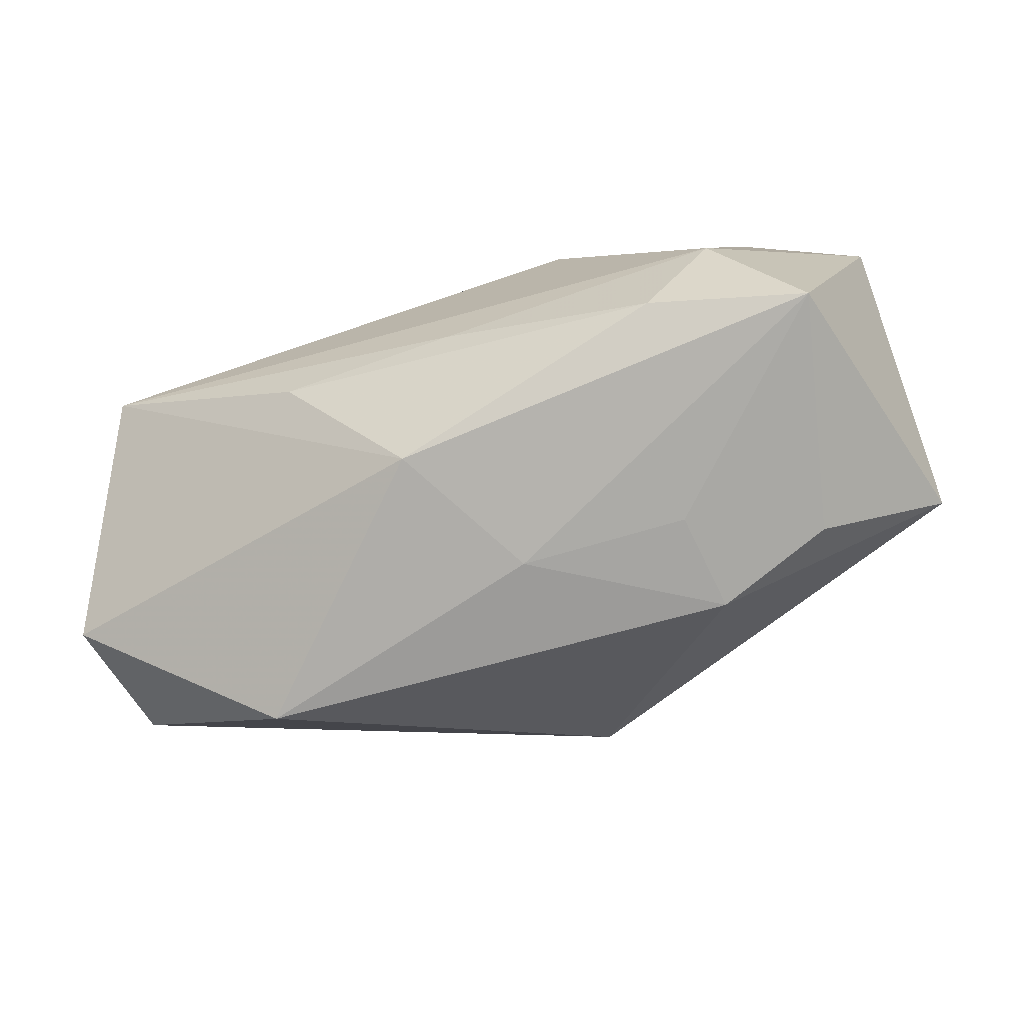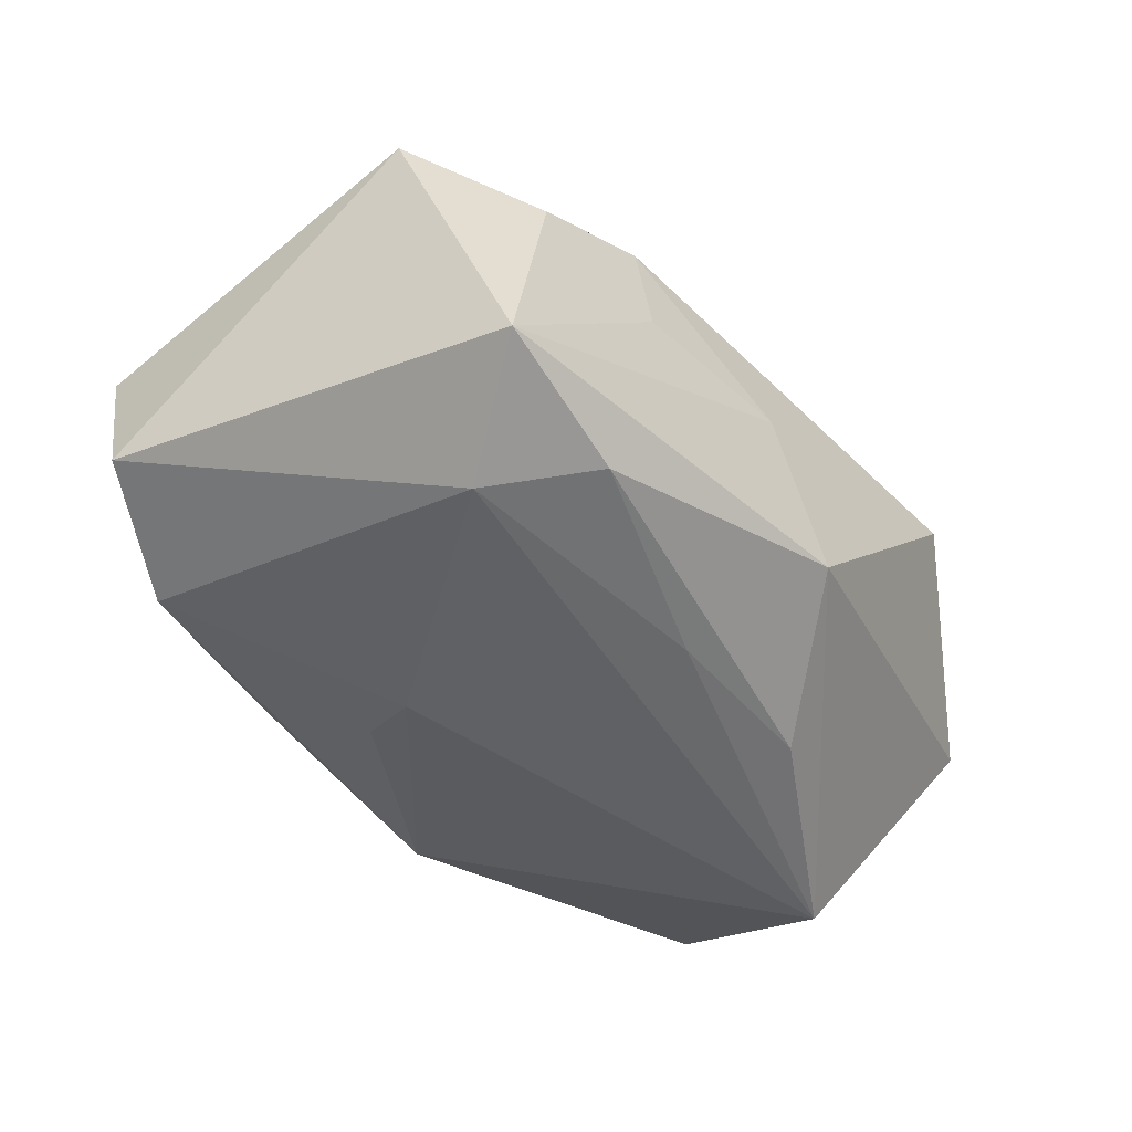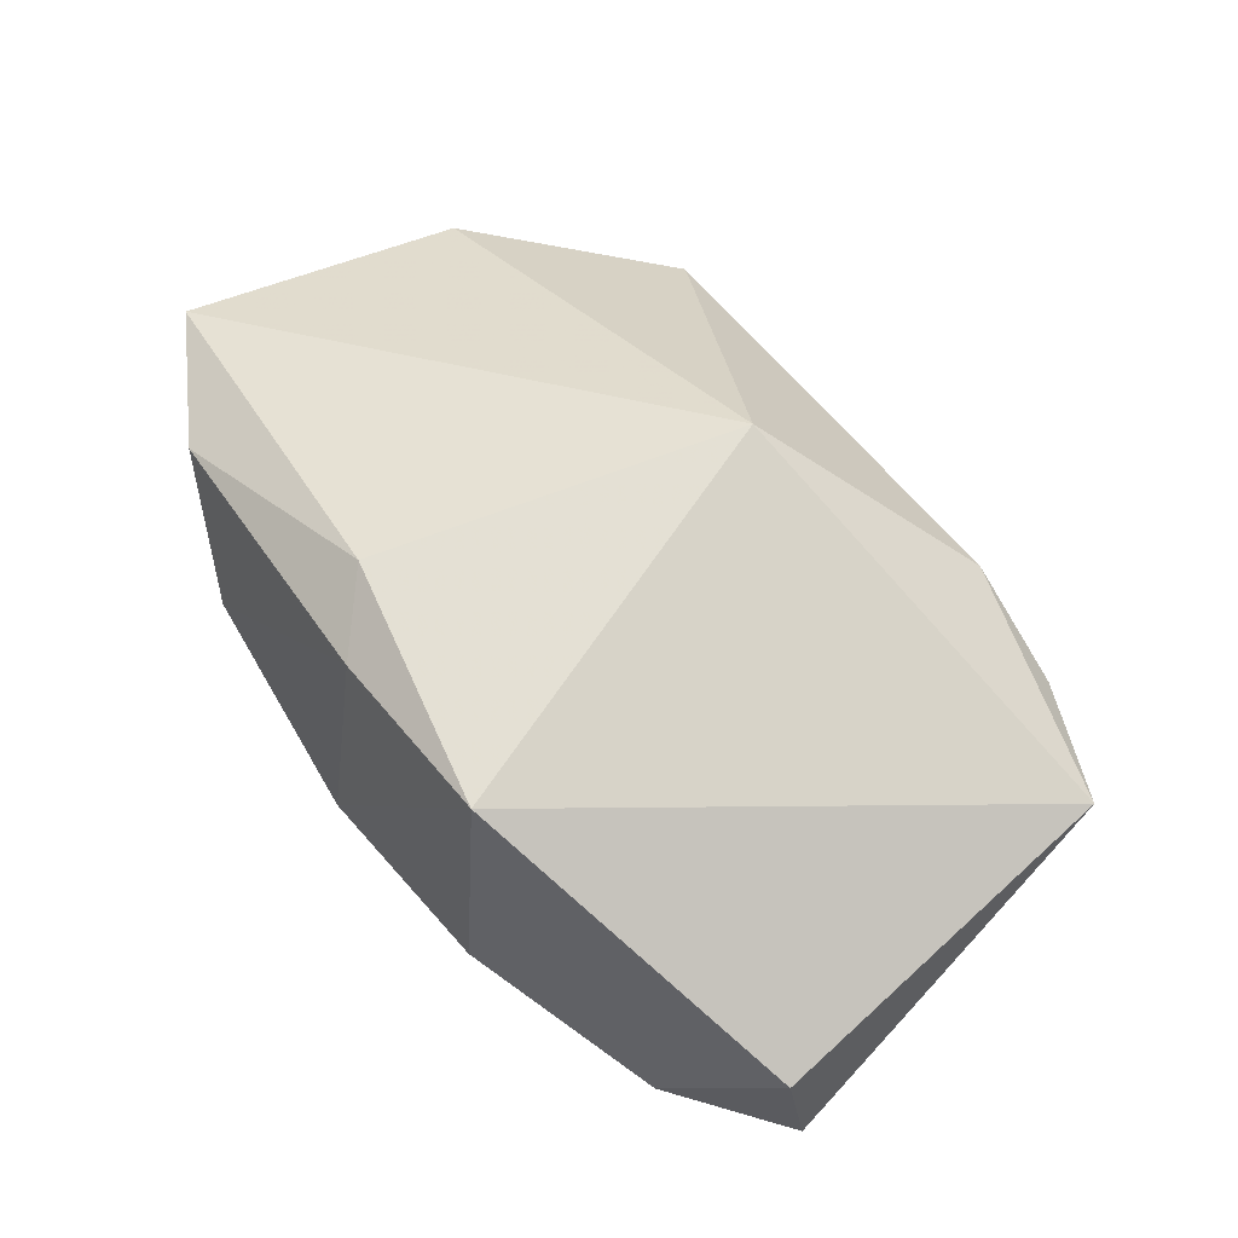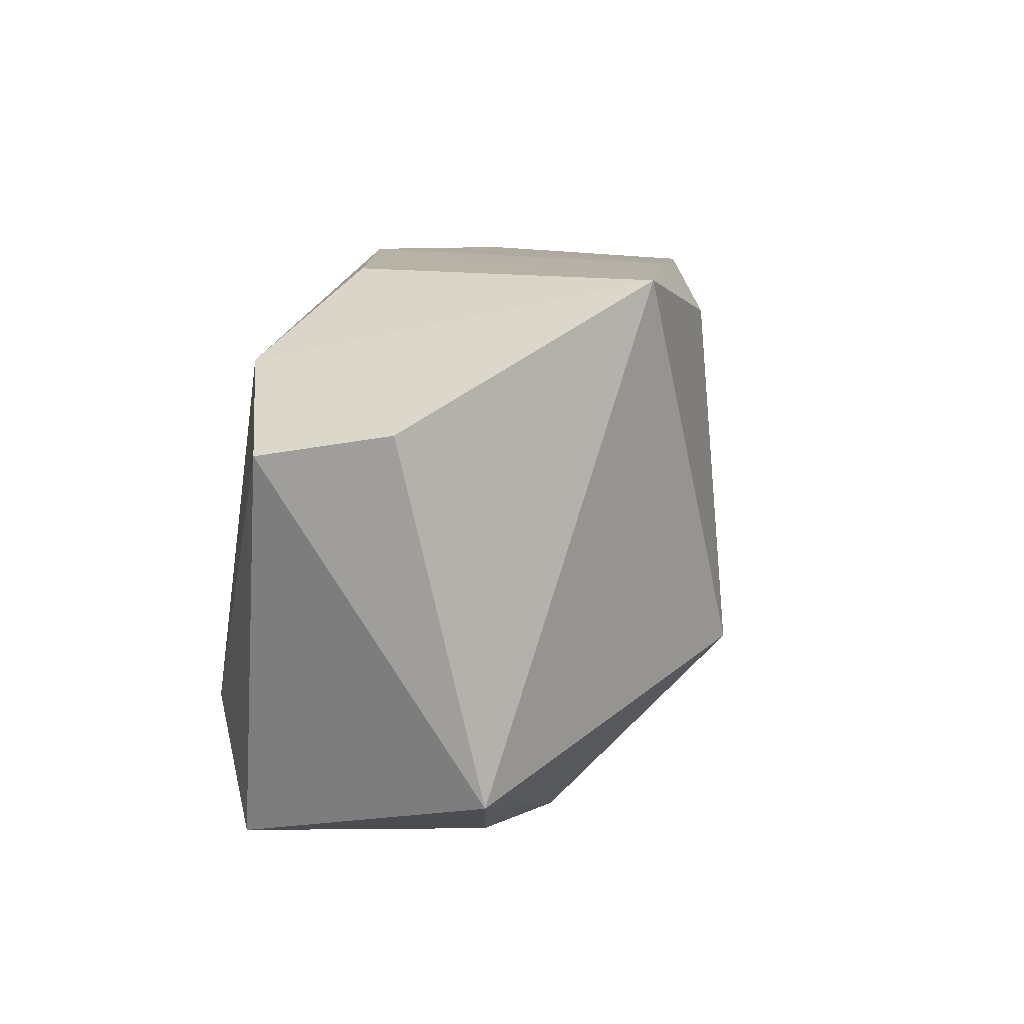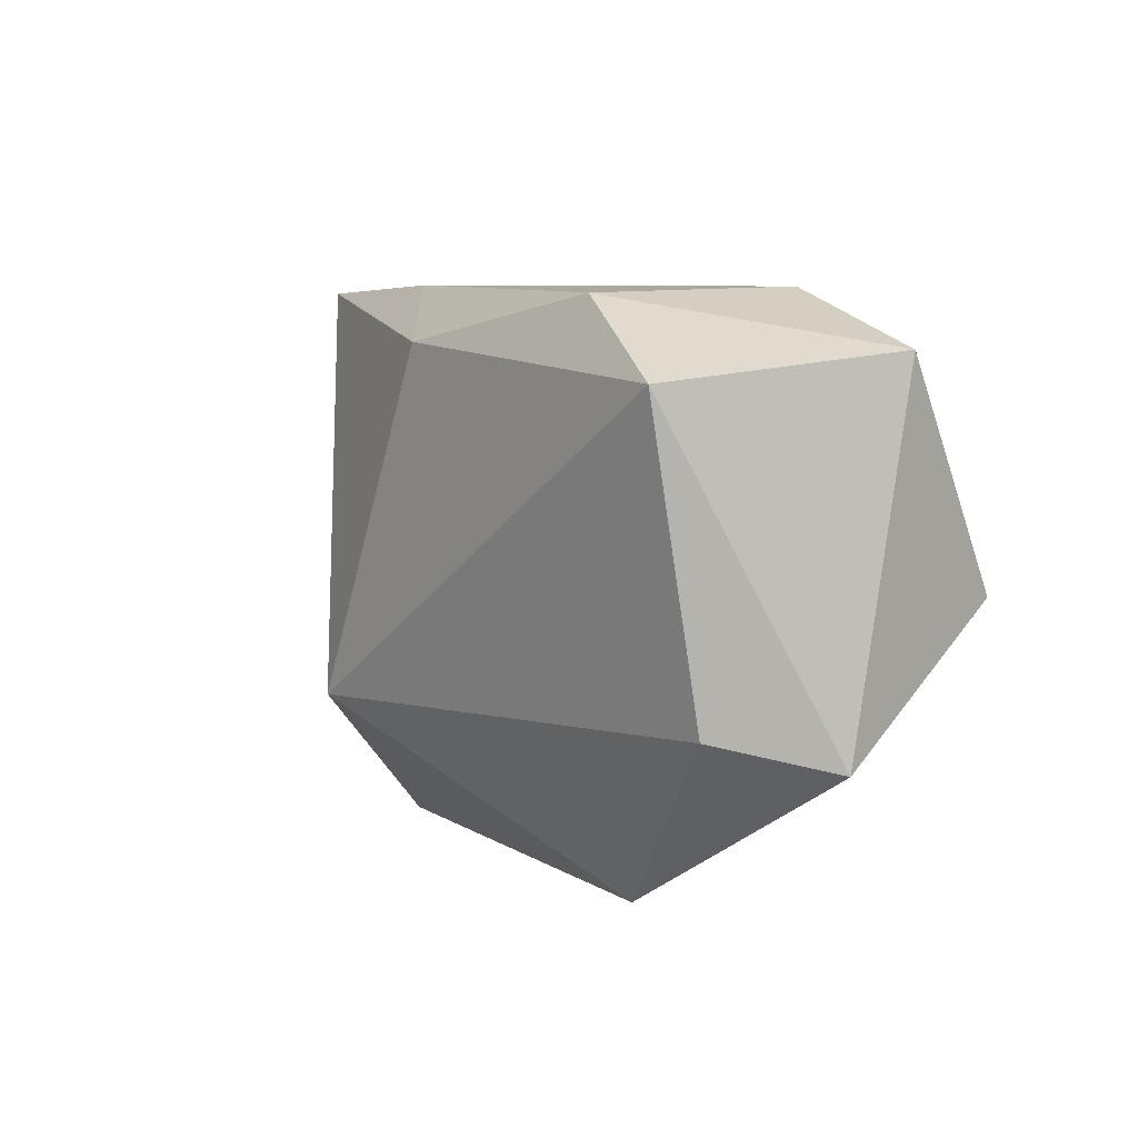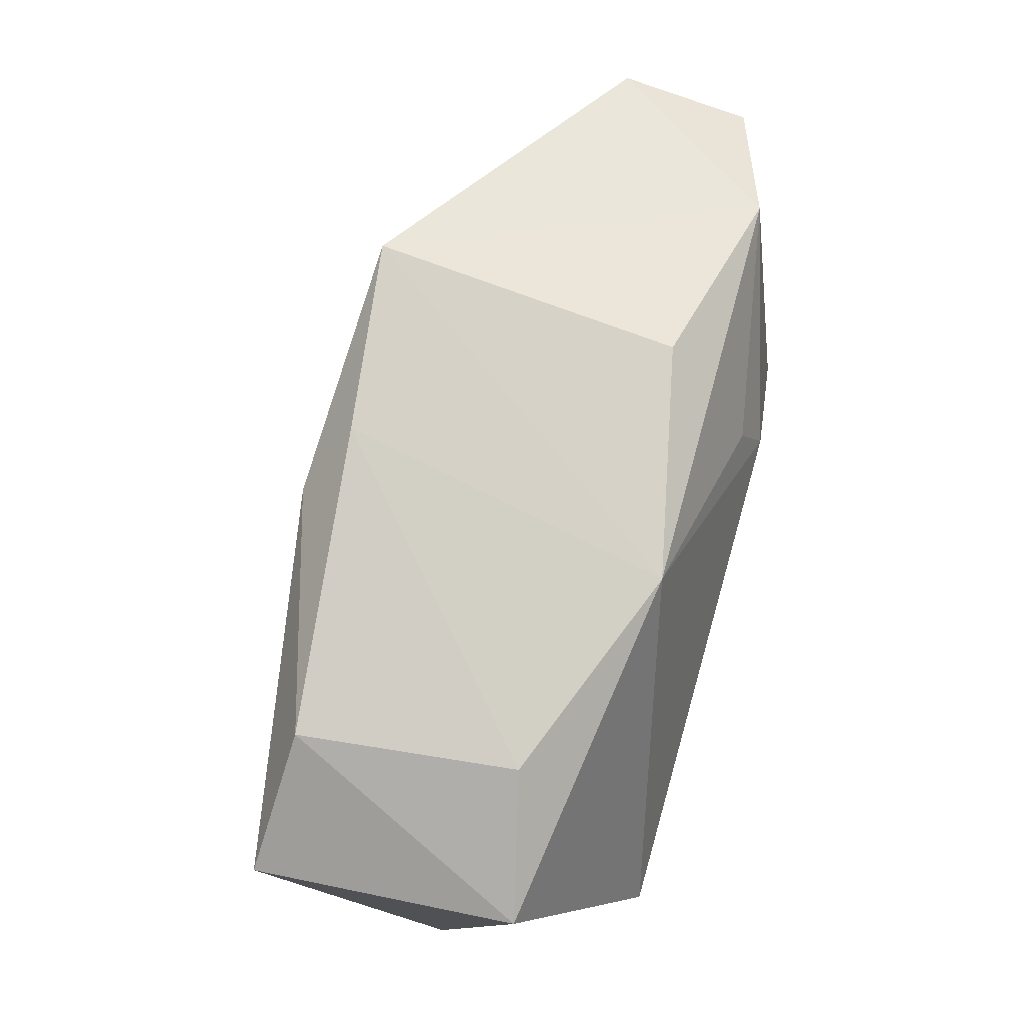
<metadata>
{"format":"obj","ext":"obj","renderer":"f3d","projection":"perspective","resolution":1024,"background":"white","views":[{"elev":-74.8,"azim":-162.9,"up":"+Y"},{"elev":-48.5,"azim":-48.2,"up":"+Z"},{"elev":56.3,"azim":-126.8,"up":"+Z"},{"elev":12.2,"azim":-77.4,"up":"+Y"},{"elev":3.6,"azim":64.9,"up":"+Y"},{"elev":78.3,"azim":105.2,"up":"+Y"}]}
</metadata>
<code>
v -0.04319 0.01474 0.001667
v -0.02918 -0.02423 0.005905
v 0.02703 0.0242 -0.006042
v 0.02431 -0.02687 0.007805
v -0.0186 -0.02525 0.009931
v -0.01234 0.007242 -0.02055
v 0.006803 0.01987 0.02032
v -0.01397 0.0255 -0.009625
v -0.01072 0.01345 -0.01838
v -0.01947 -0.02246 -0.0187
v 0.04005 0.01862 -0.009137
v -0.03341 -0.02464 -0.01573
v -0.04097 -0.01783 0.008734
v 0.001033 0.02514 0.01688
v -0.03171 0.01894 -0.0143
v -0.01647 0.02522 0.01889
v 0.04162 0.01569 0.01524
v 0.01548 -0.01349 -0.01895
v -0.002059 -0.02685 0.0002245
v -0.02631 -0.01398 -0.02055
v 0.03988 -0.01149 0.009884
v 0.005595 -0.026 -0.01222
v -0.003761 -0.01163 0.02459
v -0.0006482 -0.01482 -0.01979
v -0.04313 0.01251 -0.01058
v 0.03406 -0.001686 -0.02055
v -0.01717 -0.02578 0.0007934
v 0.04245 -0.01449 -0.001972
v 0.007265 0.0255 -0.01404
v 0.02916 0.02307 0.01415
f 23 16 13
f 7 16 23
f 23 17 7
f 21 17 23
f 21 28 17
f 30 7 17
f 17 28 11
f 11 30 17
f 1 13 16
f 1 25 13
f 15 1 16
f 25 1 15
f 23 13 5
f 16 7 14
f 7 30 14
f 14 29 16
f 13 25 12
f 3 11 29
f 30 11 3
f 29 14 3
f 3 14 30
f 26 11 28
f 29 11 26
f 6 29 26
f 9 29 6
f 6 15 9
f 9 15 29
f 16 29 8
f 8 15 16
f 29 15 8
f 2 5 13
f 13 12 2
f 2 12 5
f 19 5 27
f 27 12 19
f 5 12 27
f 19 12 22
f 22 26 28
f 18 26 22
f 6 26 20
f 20 15 6
f 25 15 20
f 20 12 25
f 4 5 19
f 23 5 4
f 28 21 4
f 4 21 23
f 4 22 28
f 19 22 4
f 18 22 10
f 10 22 12
f 12 20 10
f 24 20 26
f 24 10 20
f 24 26 18
f 18 10 24

</code>
